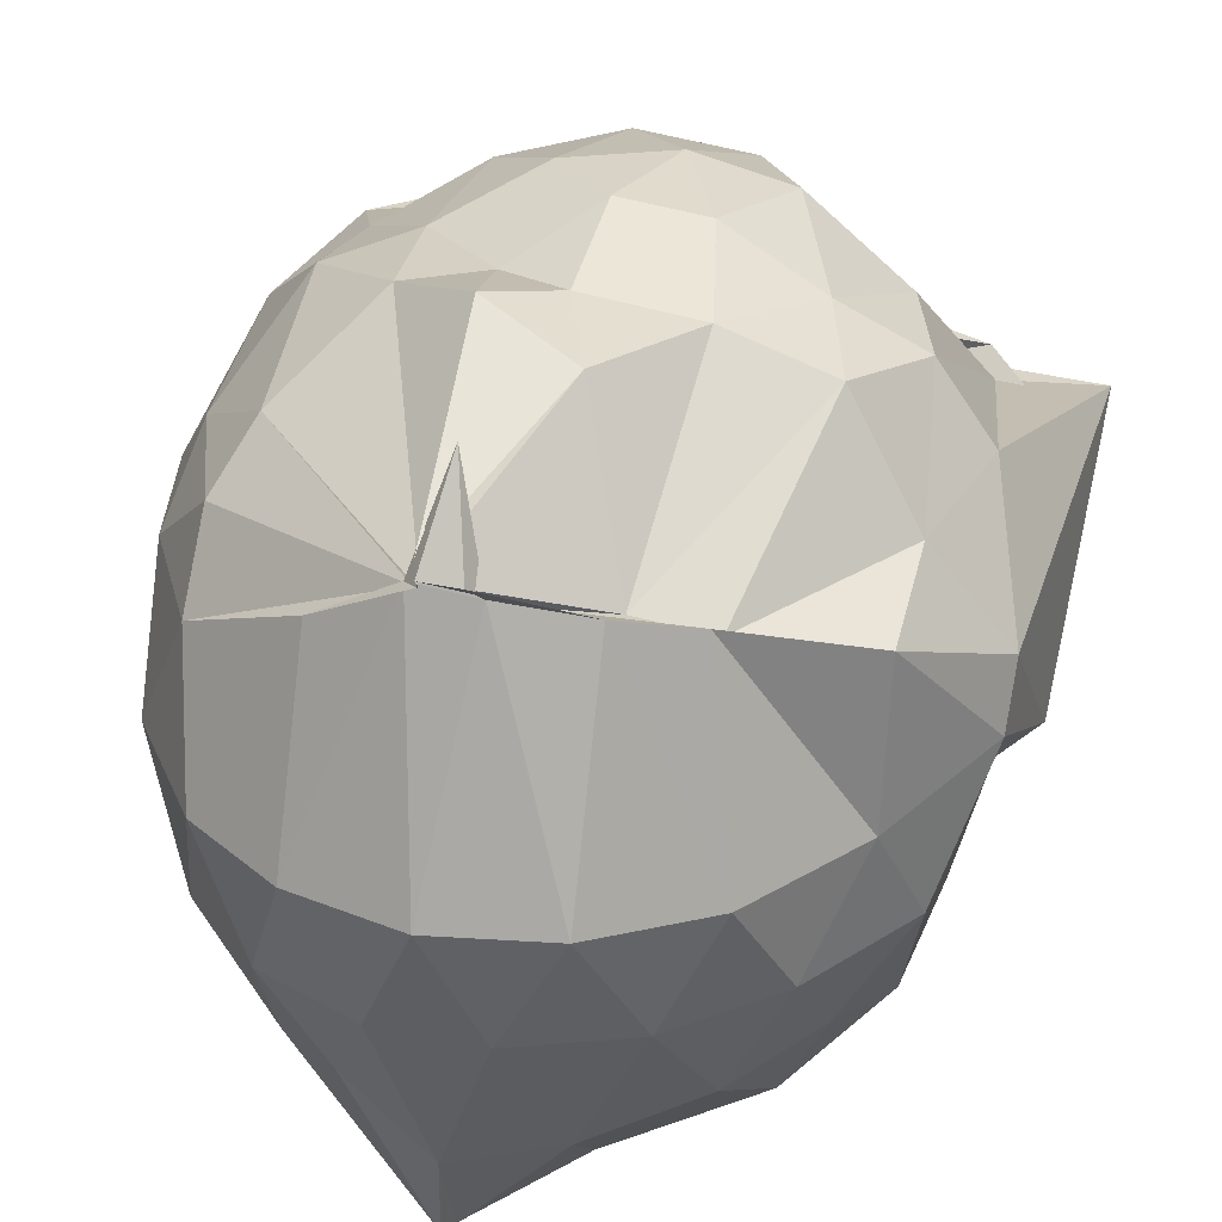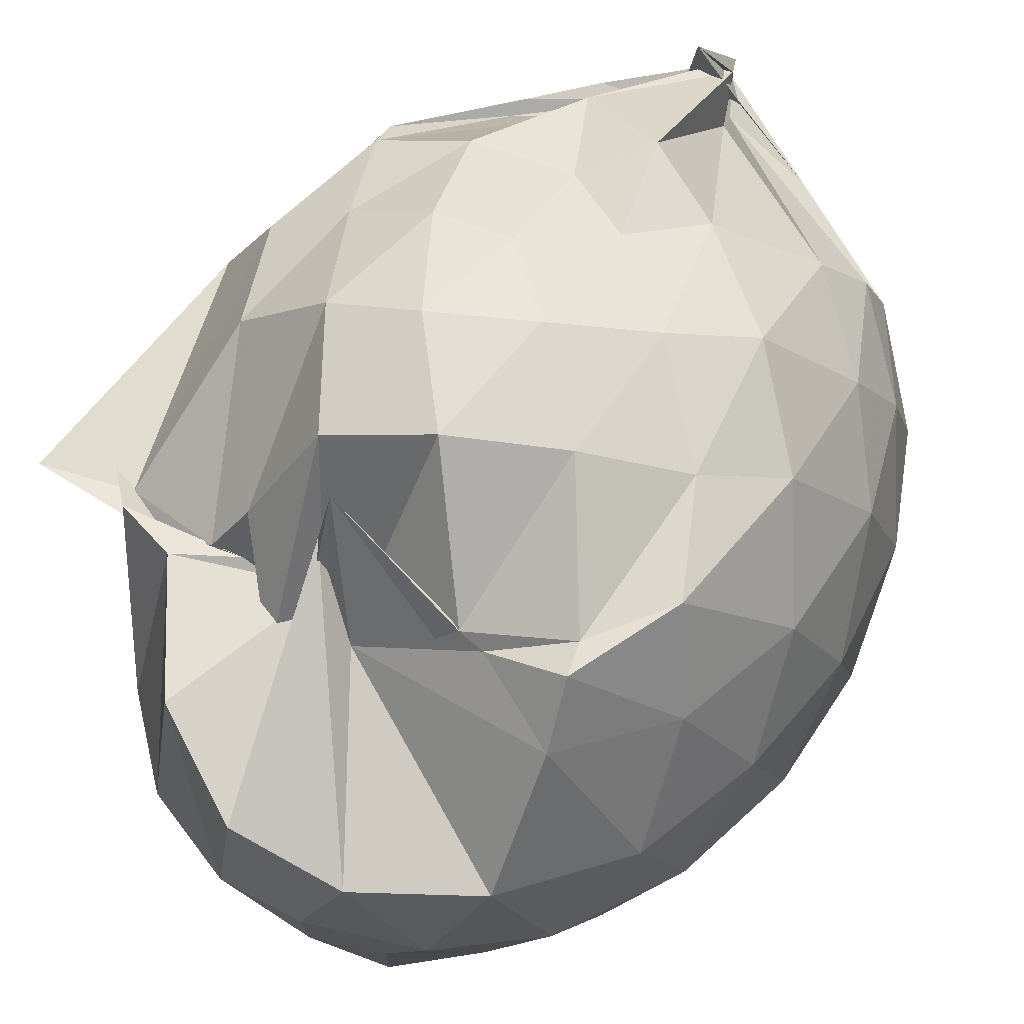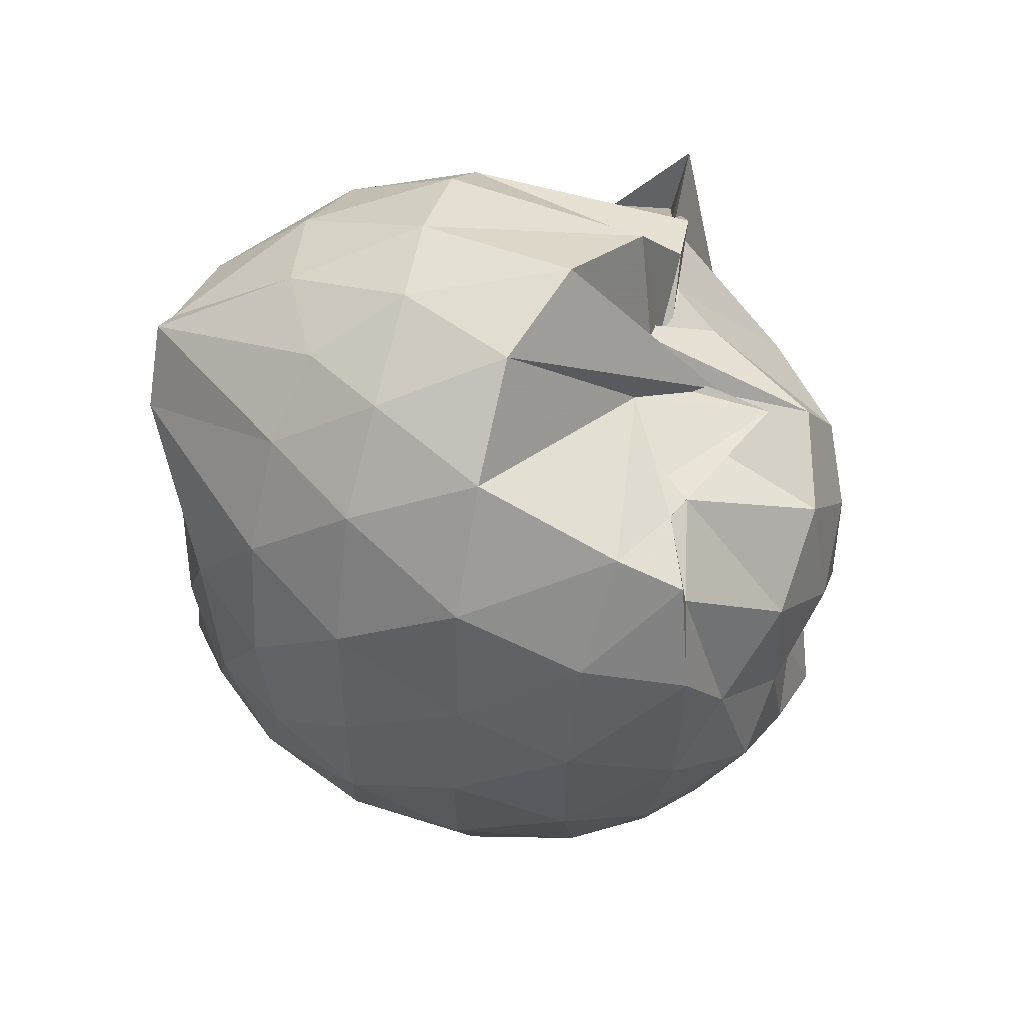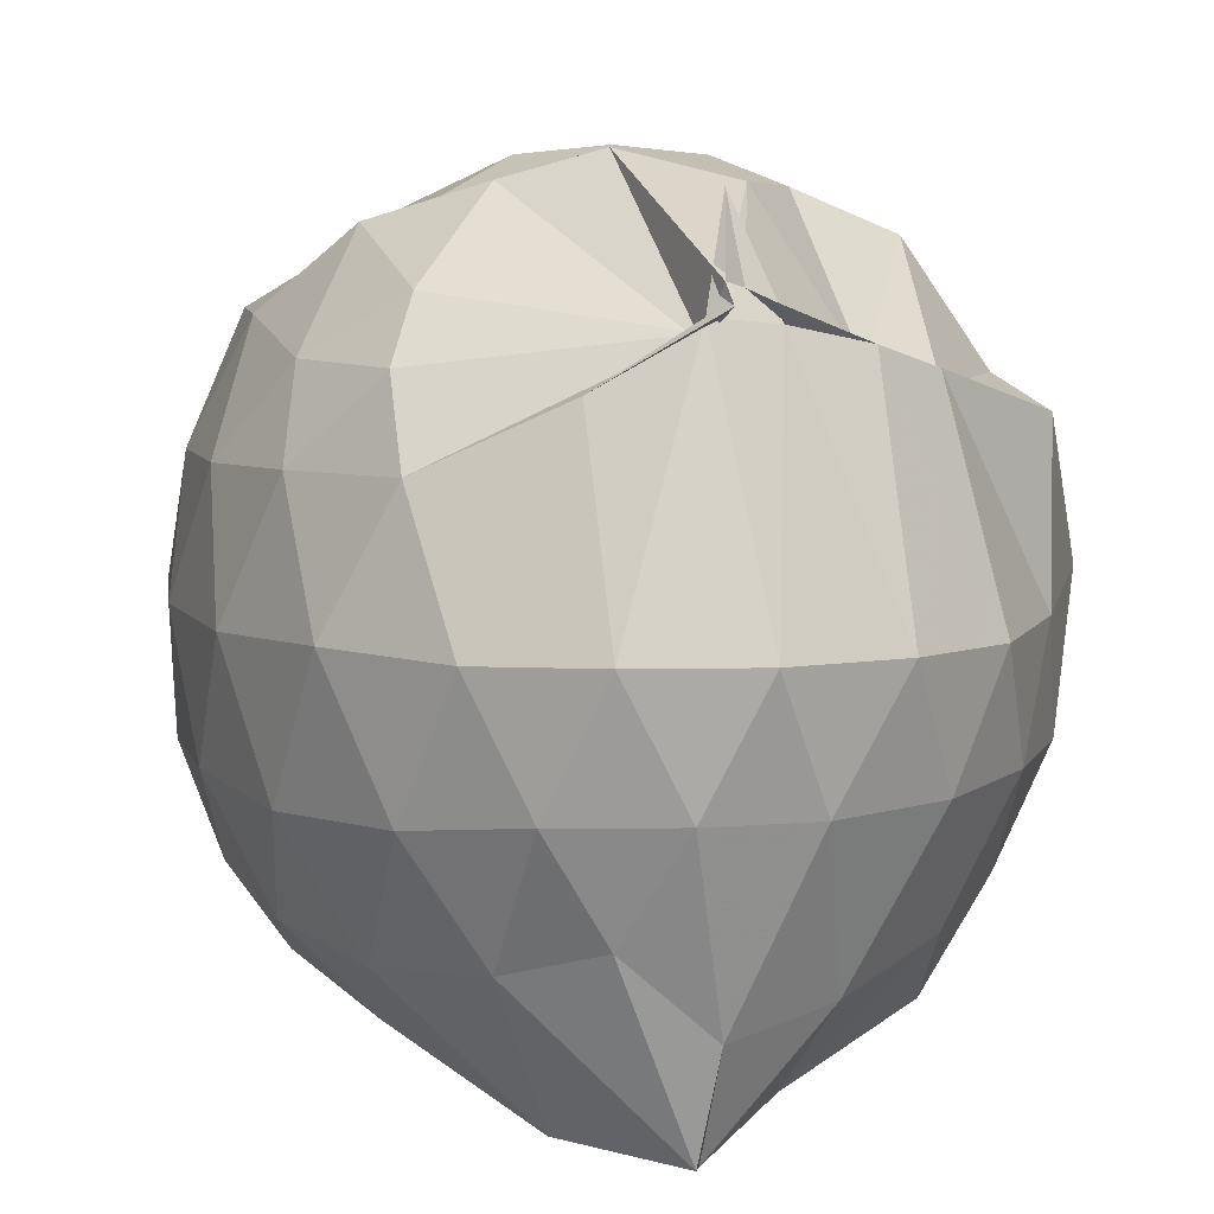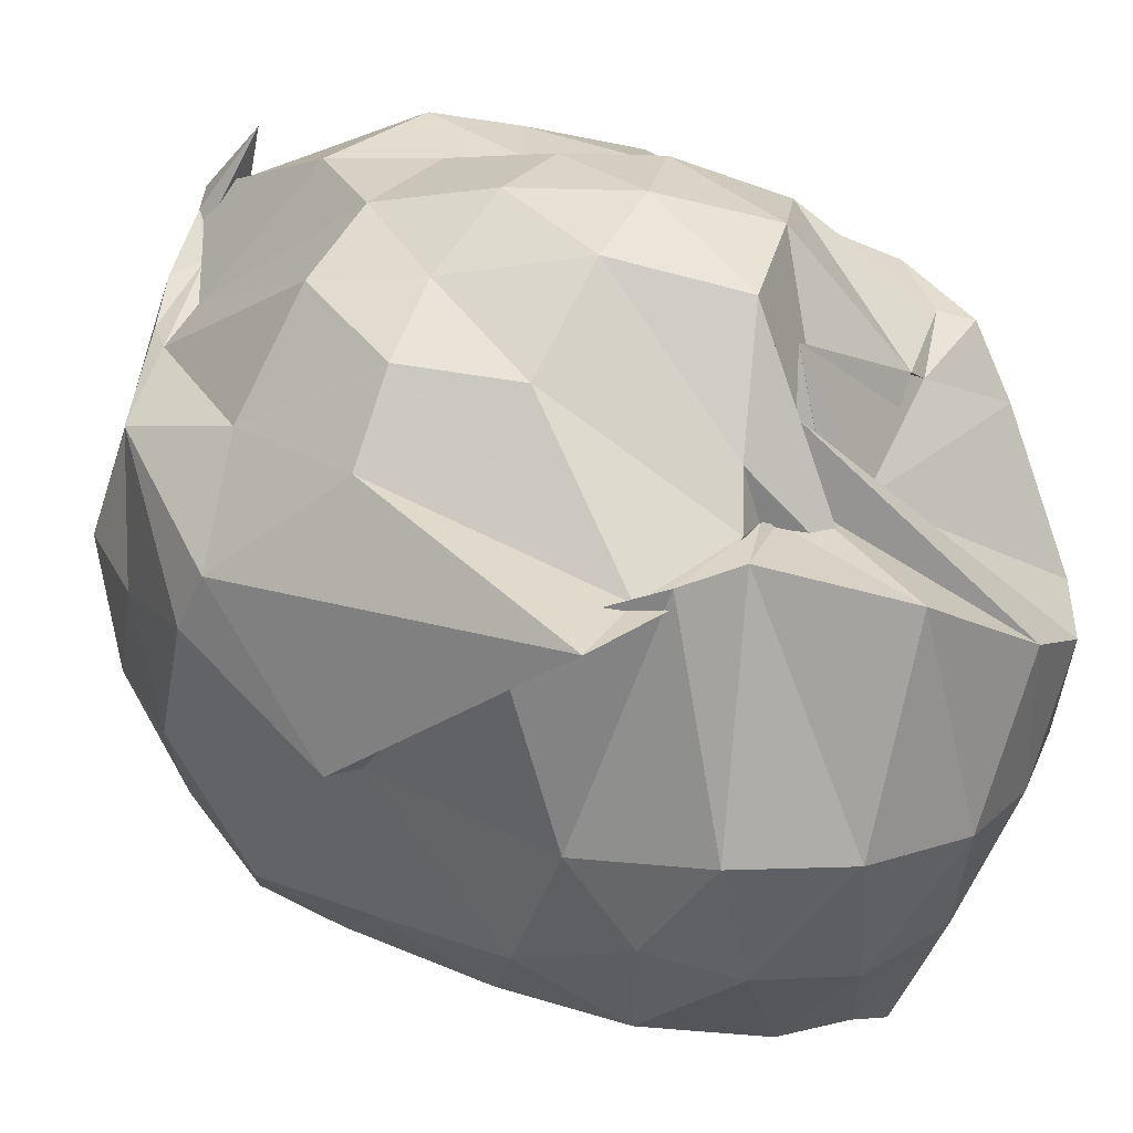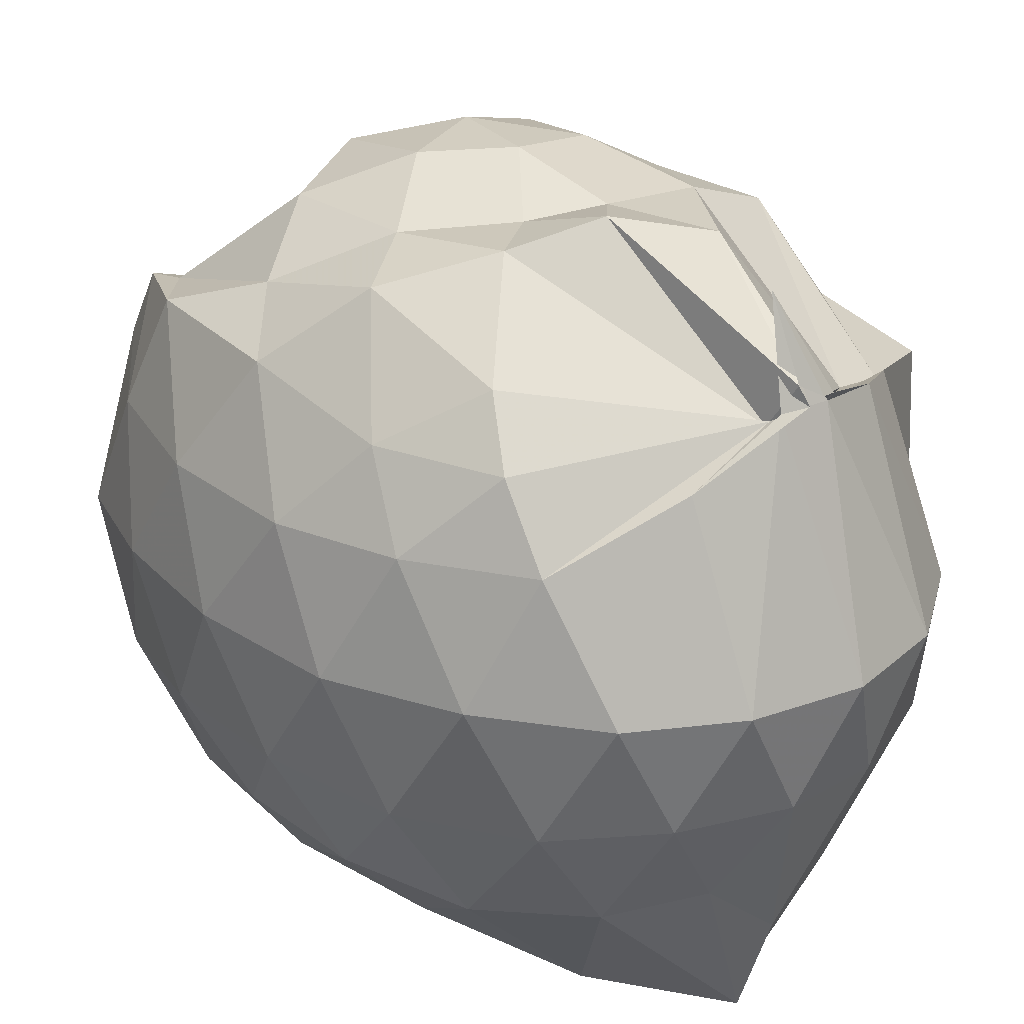
<metadata>
{"format":"obj","ext":"obj","renderer":"f3d","projection":"perspective","resolution":1024,"background":"white","views":[{"elev":32.6,"azim":17.6,"up":"+Z"},{"elev":52.0,"azim":-149.1,"up":"+Z"},{"elev":58.5,"azim":-77.8,"up":"+Y"},{"elev":7.1,"azim":-14.7,"up":"+Z"},{"elev":24.6,"azim":125.2,"up":"+Z"},{"elev":27.3,"azim":-40.3,"up":"+Z"}]}
</metadata>
<code>
v -0.8041 -0.1416 1.001
v -0.856 -0.2022 -0.7046
v -0.1036 -0.09648 0.5888
v -0.2136 0.438 0.4346
v -0.4648 0.5043 0.4897
v -0.5743 0.4908 0.4155
v -0.6453 0.5048 0.4064
v -0.7048 0.5942 0.2497
v -0.7351 0.446 0.7638
v -1.119 0.5029 0.5846
v -1.312 0.5079 0.6483
v -1.432 0.2703 0.693
v -1.473 -0.1143 0.6932
v -1.452 -0.4613 0.6284
v -1.34 -0.7293 0.6228
v -0.8727 -0.9697 0.6854
v -0.8382 -1.041 0.7308
v -0.8137 -0.9028 0.9232
v -0.7618 -1.03 0.7354
v -0.6793 -0.9446 0.6658
v -0.4007 -0.8155 0.5856
v -0.1595 -0.425 0.5857
v 0.003555 0.4812 0.4345
v -0.3613 0.5086 0.4287
v -0.5374 0.496 0.4881
v -0.5967 0.4946 0.4654
v -0.6964 0.5013 0.4641
v -0.7081 0.4619 0.6289
v -0.8303 0.5443 0.4436
v -1.317 0.5915 0.4908
v -1.494 0.3552 0.4458
v -1.579 0.04133 0.4383
v -1.581 -0.3073 0.4392
v -1.499 -0.5938 0.4472
v -1.344 -0.8451 0.4505
v -1.069 -0.9627 0.5867
v -0.875 -1.001 0.7126
v -0.7401 -0.9955 0.6996
v -0.5604 -0.9405 0.663
v -0.413 -0.8468 0.6173
v -0.1452 -0.6892 0.5296
v 0.005216 -0.3728 0.3546
v -0.0215 0.2745 0.4032
v -0.2376 0.5048 0.4732
v -0.3932 0.5619 0.4773
v -0.5646 0.8275 0.3995
v -0.7861 0.9454 0.2694
v -1.031 0.906 0.1726
v -1.288 0.7558 0.1607
v -1.494 0.5091 0.1521
v -1.596 0.213 0.1713
v -1.636 -0.1139 0.1674
v -1.597 -0.4614 0.1576
v -1.477 -0.7668 0.1678
v -1.287 -1.005 0.1608
v -1.064 -1.145 0.1675
v -0.8079 -1.196 0.1675
v -0.5557 -1.139 0.1668
v -0.3321 -0.9764 0.1616
v -0.1524 -0.7157 0.171
v 0.003107 -0.4431 0.2283
v 0.0173 -0.08759 0.02926
v -0.1381 0.3381 -0.07158
v -0.2699 0.5959 -0.07447
v -0.4554 0.7854 -0.09134
v -0.6895 0.885 -0.1042
v -0.8942 0.8858 -0.09954
v -1.156 0.8038 -0.1096
v -1.358 0.6254 -0.1353
v -1.523 0.3435 -0.1346
v -1.604 0.04511 -0.1105
v -1.607 -0.2802 -0.1108
v -1.522 -0.5794 -0.1397
v -1.364 -0.86 -0.1304
v -1.166 -1.045 -0.1008
v -0.928 -1.139 -0.09429
v -0.6989 -1.13 -0.09616
v -0.4509 -1.025 -0.09031
v -0.2511 -0.8412 -0.07878
v -0.08882 -0.5822 -0.0736
v -0.05489 -0.1845 -0.0004595
v -0.05476 -0.05272 0.02722
v -0.2398 0.4353 -0.2871
v -0.3856 0.5875 -0.3707
v -0.6 0.7124 -0.4249
v -0.8247 0.7761 -0.3988
v -1.025 0.7674 -0.2987
v -1.192 0.6266 -0.3572
v -1.358 0.4012 -0.3826
v -1.482 0.136 -0.3665
v -1.54 -0.1193 -0.3164
v -1.484 -0.3722 -0.374
v -1.369 -0.6423 -0.4091
v -1.201 -0.8708 -0.383
v -1.033 -1.017 -0.3209
v -0.8455 -1.02 -0.4856
v -0.6182 -0.9476 -0.4408
v -0.3917 -0.8163 -0.3664
v -0.2349 -0.6592 -0.2973
v -0.1601 -0.4253 -0.3775
v -0.141 -0.113 -0.351
v -0.1656 0.1995 -0.3501
v -0.2253 -0.1038 0.7618
v -0.3158 0.1452 0.7496
v -0.5325 0.4582 0.5932
v -0.6696 0.6147 0.3624
v -0.7644 0.545 0.2882
v -1.065 0.5031 0.6146
v -1.294 0.4286 0.6562
v -1.331 0.04111 0.78
v -1.305 -0.2784 0.8614
v -1.276 -0.618 0.749
v -0.8667 -0.9542 0.6684
v -0.8481 -1.019 0.771
v -0.8296 -1.069 0.761
v -0.553 -0.8554 0.6223
v -0.3203 -0.3743 0.836
v -0.4034 -0.1441 0.8658
v -0.535 0.1406 0.9272
v -0.6778 0.3913 0.8603
v -0.905 0.3107 0.9198
v -1.137 0.1855 0.8838
v -1.143 -0.1557 0.9006
v -1.097 -0.4401 0.9346
v -0.9127 -0.5374 0.9906
v -0.6936 -0.6336 0.9318
v -0.5431 -0.4022 0.9234
v -0.6156 -0.1376 0.9832
v -0.7423 0.107 0.9879
v -0.958 0.008241 0.9845
v -0.9491 -0.3264 0.9253
v -0.7916 -0.4065 0.9482
v -0.3395 0.3611 -0.5314
v -0.6302 0.5056 -0.6579
v -0.8423 0.5576 -0.7104
v -0.9114 0.6042 -0.7233
v -1.028 0.4301 -0.731
v -1.308 0.1586 -0.5551
v -1.418 -0.1193 -0.4897
v -1.304 -0.404 -0.5631
v -1.054 -0.6492 -0.729
v -0.8718 -0.9532 -0.717
v -0.8548 -0.9101 -0.7247
v -0.654 -0.7166 -0.6602
v -0.3447 -0.5794 -0.5419
v -0.2969 -0.3122 -0.5259
v -0.2909 0.0696 -0.5244
v -0.518 0.2539 -0.6188
v -0.8634 0.3828 -0.7122
v -0.8938 0.4008 -0.7159
v -0.937 0.317 -0.7218
v -1.21 -0.131 -0.6413
v -0.9643 -0.4323 -0.7208
v -0.814 -0.7187 -0.702
v -0.8192 -0.6793 -0.7089
v -0.5239 -0.4732 -0.6074
v -0.4749 -0.1221 -0.6556
v -0.6808 0.07968 -0.7035
v -0.9011 0.3194 -0.7077
v -0.9601 -0.2563 -0.7105
v -0.9522 -0.4079 -0.7217
v -0.7379 -0.3629 -0.6866
f 3 23 4
f 4 23 24
f 4 24 5
f 5 24 25
f 5 25 6
f 6 25 26
f 6 26 7
f 7 26 27
f 7 27 8
f 8 27 28
f 8 28 9
f 9 28 29
f 9 29 10
f 10 29 30
f 10 30 11
f 11 30 31
f 11 31 12
f 12 31 32
f 12 32 13
f 13 32 33
f 13 33 14
f 14 33 34
f 14 34 15
f 15 34 35
f 15 35 16
f 16 35 36
f 16 36 17
f 17 36 37
f 17 37 18
f 18 37 38
f 18 38 19
f 19 38 39
f 19 39 20
f 20 39 40
f 20 40 21
f 21 40 41
f 21 41 22
f 22 41 42
f 22 42 3
f 3 42 23
f 23 43 24
f 24 43 44
f 24 44 25
f 25 44 45
f 25 45 26
f 26 45 46
f 26 46 27
f 27 46 47
f 27 47 28
f 28 47 48
f 28 48 29
f 29 48 49
f 29 49 30
f 30 49 50
f 30 50 31
f 31 50 51
f 31 51 32
f 32 51 52
f 32 52 33
f 33 52 53
f 33 53 34
f 34 53 54
f 34 54 35
f 35 54 55
f 35 55 36
f 36 55 56
f 36 56 37
f 37 56 57
f 37 57 38
f 38 57 58
f 38 58 39
f 39 58 59
f 39 59 40
f 40 59 60
f 40 60 41
f 41 60 61
f 41 61 42
f 42 61 62
f 42 62 23
f 23 62 43
f 43 63 44
f 44 63 64
f 44 64 45
f 45 64 65
f 45 65 46
f 46 65 66
f 46 66 47
f 47 66 67
f 47 67 48
f 48 67 68
f 48 68 49
f 49 68 69
f 49 69 50
f 50 69 70
f 50 70 51
f 51 70 71
f 51 71 52
f 52 71 72
f 52 72 53
f 53 72 73
f 53 73 54
f 54 73 74
f 54 74 55
f 55 74 75
f 55 75 56
f 56 75 76
f 56 76 57
f 57 76 77
f 57 77 58
f 58 77 78
f 58 78 59
f 59 78 79
f 59 79 60
f 60 79 80
f 60 80 61
f 61 80 81
f 61 81 62
f 62 81 82
f 62 82 43
f 43 82 63
f 63 83 64
f 64 83 84
f 64 84 65
f 65 84 85
f 65 85 66
f 66 85 86
f 66 86 67
f 67 86 87
f 67 87 68
f 68 87 88
f 68 88 69
f 69 88 89
f 69 89 70
f 70 89 90
f 70 90 71
f 71 90 91
f 71 91 72
f 72 91 92
f 72 92 73
f 73 92 93
f 73 93 74
f 74 93 94
f 74 94 75
f 75 94 95
f 75 95 76
f 76 95 96
f 76 96 77
f 77 96 97
f 77 97 78
f 78 97 98
f 78 98 79
f 79 98 99
f 79 99 80
f 80 99 100
f 80 100 81
f 81 100 101
f 81 101 82
f 82 101 102
f 82 102 63
f 63 102 83
f 103 104 118
f 104 119 118
f 104 105 119
f 105 120 119
f 105 106 120
f 106 107 120
f 107 121 120
f 107 108 121
f 108 122 121
f 108 109 122
f 109 110 122
f 110 123 122
f 110 111 123
f 111 124 123
f 111 112 124
f 112 113 124
f 113 125 124
f 113 114 125
f 114 126 125
f 114 115 126
f 115 116 126
f 116 127 126
f 116 117 127
f 117 118 127
f 117 103 118
f 118 119 128
f 119 129 128
f 119 120 129
f 120 121 129
f 121 130 129
f 121 122 130
f 122 123 130
f 123 131 130
f 123 124 131
f 124 125 131
f 125 132 131
f 125 126 132
f 126 127 132
f 127 128 132
f 127 118 128
f 133 148 134
f 134 148 149
f 134 149 135
f 135 149 150
f 135 150 136
f 136 150 137
f 137 150 151
f 137 151 138
f 138 151 152
f 138 152 139
f 139 152 140
f 140 152 153
f 140 153 141
f 141 153 154
f 141 154 142
f 142 154 143
f 143 154 155
f 143 155 144
f 144 155 156
f 144 156 145
f 145 156 146
f 146 156 157
f 146 157 147
f 147 157 148
f 147 148 133
f 148 158 149
f 149 158 159
f 149 159 150
f 150 159 151
f 151 159 160
f 151 160 152
f 152 160 153
f 153 160 161
f 153 161 154
f 154 161 155
f 155 161 162
f 155 162 156
f 156 162 157
f 157 162 158
f 157 158 148
f 3 4 103
f 103 4 104
f 4 5 104
f 104 5 105
f 5 6 105
f 105 6 106
f 6 7 106
f 7 8 106
f 106 8 107
f 8 9 107
f 107 9 108
f 9 10 108
f 108 10 109
f 10 11 109
f 11 12 109
f 109 12 110
f 12 13 110
f 110 13 111
f 13 14 111
f 111 14 112
f 14 15 112
f 15 16 112
f 112 16 113
f 16 17 113
f 113 17 114
f 17 18 114
f 114 18 115
f 18 19 115
f 19 20 115
f 115 20 116
f 20 21 116
f 116 21 117
f 21 22 117
f 117 22 103
f 22 3 103
f 83 133 84
f 84 133 134
f 84 134 85
f 85 134 135
f 85 135 86
f 86 135 136
f 86 136 87
f 87 136 88
f 88 136 137
f 88 137 89
f 89 137 138
f 89 138 90
f 90 138 139
f 90 139 91
f 91 139 92
f 92 139 140
f 92 140 93
f 93 140 141
f 93 141 94
f 94 141 142
f 94 142 95
f 95 142 96
f 96 142 143
f 96 143 97
f 97 143 144
f 97 144 98
f 98 144 145
f 98 145 99
f 99 145 100
f 100 145 146
f 100 146 101
f 101 146 147
f 101 147 102
f 102 147 133
f 102 133 83
f 128 129 1
f 129 130 1
f 130 131 1
f 131 132 1
f 132 128 1
f 159 158 2
f 160 159 2
f 161 160 2
f 162 161 2
f 158 162 2

</code>
